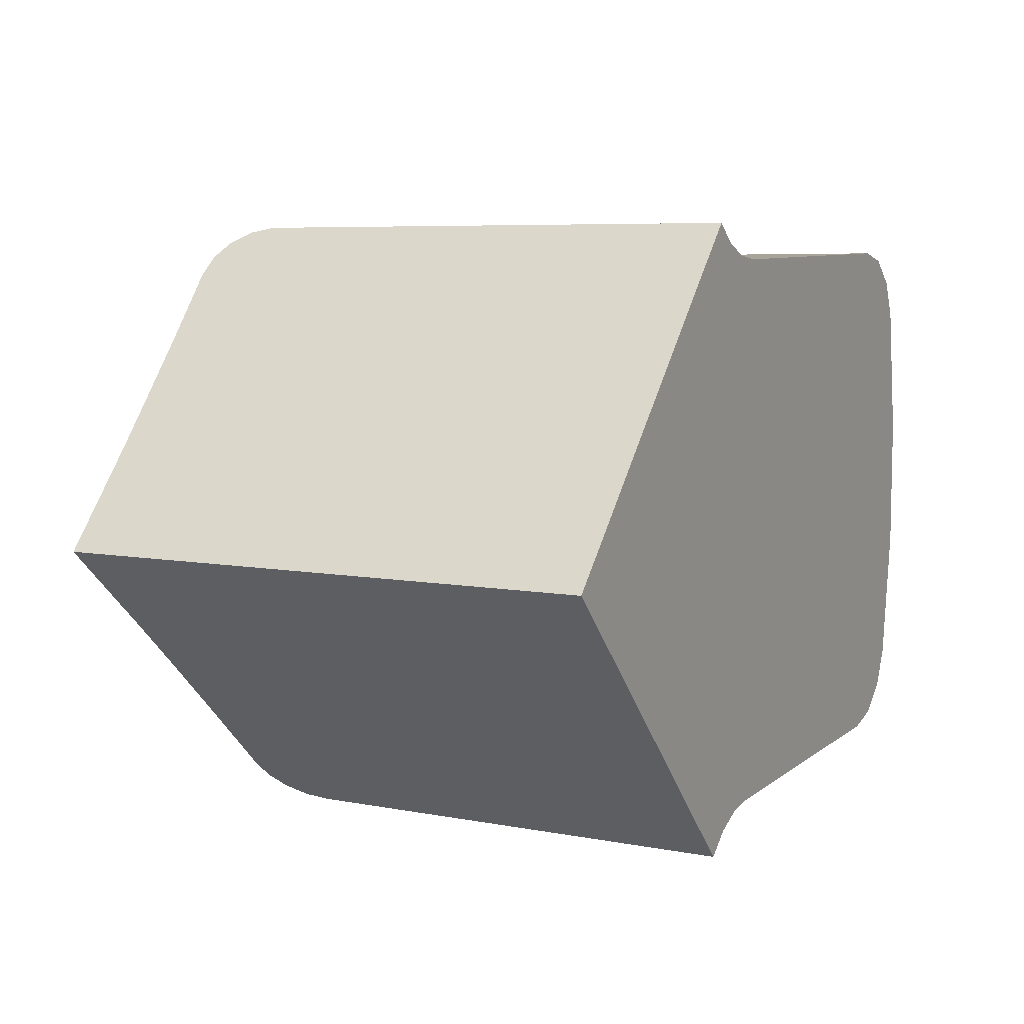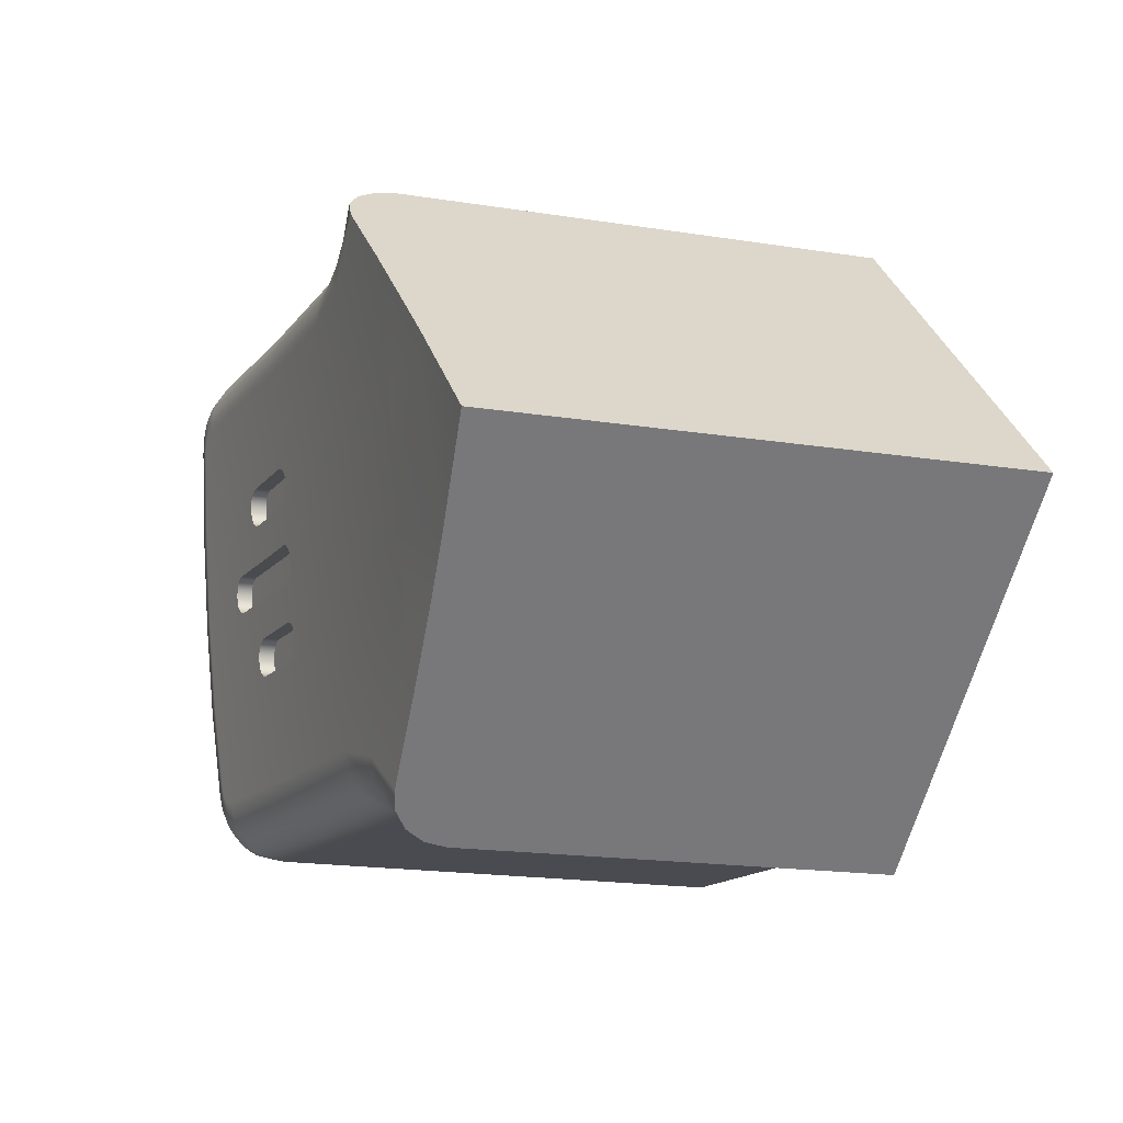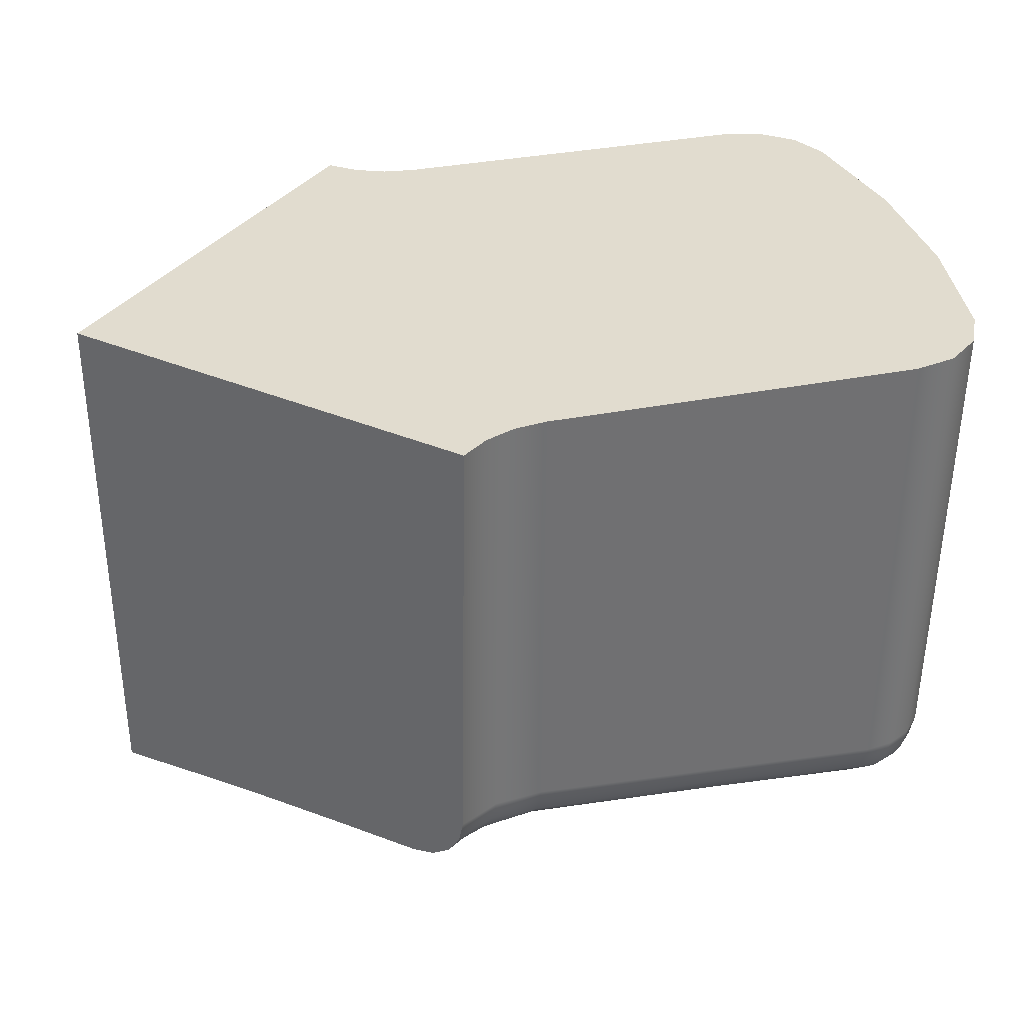
<metadata>
{"format":"obj","ext":"obj","renderer":"f3d","projection":"perspective","resolution":1024,"background":"white","views":[{"elev":7.8,"azim":116.9,"up":"+Z"},{"elev":-14.2,"azim":69.6,"up":"+Z"},{"elev":34.3,"azim":165.0,"up":"+Y"}]}
</metadata>
<code>
g DPadLeft
v -26.4 -18.43 3.905
v -26.4 -18.48 3.903
v -26.34 -18.78 3.841
v -26.2 -19.03 3.702
v -26.01 -19.18 3.508
v -25.79 -19.21 3.287
v -25 -19.11 2.5
v -24.26 -19.04 1.761
v -23.66 -18.98 1.162
v -22.5 -18.9 -0
v -22.5 -12.05 0
v -26.48 -12.05 3.983
v -23.53 -18.76 -1.031
v -24.16 -18.69 -1.657
v -24.53 -18.65 -2.033
v -25 -18.61 -2.5
v -25.88 -18.54 -3.375
v -26.08 -18.47 -3.581
v -26.25 -18.29 -3.754
v -26.37 -18.04 -3.87
v -26.41 -17.75 -3.913
v -26.48 -12.05 -3.983
v -25 -19.04 1.845
v -25 -18.98 1.238
v -25 -18.92 0.6063
v -25 -18.87 -0.02589
v -25 -18.81 -0.6449
v -25 -18.75 -1.263
v -25 -18.68 -1.858
v -23.75 -18.96 0.9214
v -24.79 -18.95 0.9214
v -24.79 -19.02 1.573
v -24.79 -18.66 -1.954
v -29.5 -19.09 1.25
v -29.4 -19.09 1.231
v -29.32 -19.08 1.177
v -29.27 -19.07 1.096
v -29.25 -19.06 1.001
v -29.27 -19.05 0.9049
v -29.32 -19.04 0.8235
v -29.4 -19.04 0.7691
v -29.5 -19.05 0.75
v -29.83 -19.07 0.75
v -30.17 -19.09 0.75
v -30.5 -19.11 0.75
v -30.6 -19.12 0.769
v -30.68 -19.13 0.823
v -30.73 -19.14 0.9037
v -30.75 -19.15 0.9991
v -30.73 -19.16 1.095
v -30.68 -19.16 1.176
v -30.6 -19.16 1.231
v -30.5 -19.16 1.25
v -30.17 -19.13 1.25
v -29.83 -19.11 1.25
v -26.63 -19.15 2.708
v -27.58 -19.15 2.519
v -28.74 -19.19 2.519
v -29.9 -19.25 2.518
v -32.21 -19.42 2.516
v -32.34 -19.43 2.486
v -32.45 -19.43 2.403
v -32.51 -19.42 2.282
v -32.72 -19.32 1.093
v -32.78 -19.22 -0.1051
v -32.37 -19.18 -0.1008
v -31.95 -19.14 -0.0966
v -31.53 -19.11 -0.09236
v -31.55 -19.12 0.02704
v -31.51 -19.13 0.1403
v -31.42 -19.13 0.2209
v -31.3 -19.12 0.25
v -30.85 -19.09 0.25
v -30.4 -19.06 0.25
v -29.95 -19.03 0.25
v -29.5 -19 0.25
v -29.39 -18.99 0.2236
v -29.3 -18.98 0.1504
v -29.25 -18.97 0.0455
v -29.26 -18.96 -0.06921
v -28.15 -19 0.9022
v -27.91 -19.08 1.839
v -27.67 -19.14 2.447
v -26.81 -12.05 -3.732
v -27.19 -12.05 -3.575
v -27.6 -12.05 -3.521
v -32.28 -12.05 -3.521
v -32.81 -12.05 -3.401
v -33.23 -12.05 -3.065
v -33.47 -12.05 -2.579
v -33.74 -12.05 -0.8666
v -33.74 -12.05 0.8666
v -33.47 -12.05 2.579
v -33.23 -12.05 3.065
v -32.81 -12.05 3.401
v -32.28 -12.05 3.521
v -27.6 -12.05 3.521
v -27.19 -12.05 3.575
v -26.81 -12.05 3.732
v -26.95 -17.83 -3.549
v -27.6 -17.89 -3.419
v -26.62 -18.61 -2.889
v -27.57 -18.67 -2.691
v -27.57 -18.54 -3.056
v -27.58 -18.26 -3.319
v -26.84 -18.37 -3.363
v -26.61 -18.07 -3.672
v -26.92 -18.11 -3.506
v -26.5 -18.33 -3.549
v -26.35 -18.51 -3.349
v -26.73 -18.54 -3.14
v -29.5 -18.92 -0.75
v -29.4 -18.91 -0.769
v -29.32 -18.9 -0.8231
v -29.27 -18.89 -0.904
v -29.25 -18.89 -0.9996
v -29.27 -18.88 -1.095
v -29.32 -18.88 -1.177
v -29.4 -18.88 -1.231
v -29.5 -18.88 -1.25
v -29.83 -18.9 -1.25
v -30.17 -18.92 -1.25
v -30.5 -18.94 -1.25
v -30.6 -18.95 -1.231
v -30.68 -18.96 -1.177
v -30.73 -18.97 -1.096
v -30.75 -18.98 -1.001
v -30.73 -18.98 -0.9048
v -30.68 -18.99 -0.8234
v -30.6 -18.99 -0.7691
v -30.5 -18.98 -0.75
v -30.17 -18.96 -0.75
v -29.83 -18.94 -0.75
v -29.29 -18.96 -0.1418
v -29.35 -18.96 -0.1997
v -29.42 -18.96 -0.2371
v -29.5 -18.96 -0.25
v -31.3 -19.08 -0.25
v -31.37 -19.09 -0.2389
v -31.44 -19.09 -0.2068
v -31.5 -19.1 -0.1564
v -32.71 -19.12 -1.27
v -32.51 -19.02 -2.426
v -32.47 -19.01 -2.522
v -32.4 -19 -2.599
v -32.4 -19 -2.6
v -32.31 -18.99 -2.65
v -32.21 -18.98 -2.668
v -29.89 -18.79 -2.677
v -28.73 -18.73 -2.683
v -31.46 -18.97 -1.853
v -28.11 -18.82 -1.161
v -27.78 -18.72 -2.222
v -30.34 -18.9 -1.622
v -33.36 -18.65 2.553
v -33.22 -18.65 2.893
v -32.97 -18.66 3.167
v -32.65 -18.65 3.344
v -32.28 -18.65 3.406
v -27.6 -18.37 3.411
v -27.27 -18.36 3.444
v -26.95 -18.37 3.542
v -26.65 -18.39 3.7
v -33.37 -18.24 -2.555
v -33.59 -18.34 -1.282
v -33.66 -18.44 -0
v -33.58 -18.54 1.281
v -32.28 -18.19 -3.414
v -32.65 -18.21 -3.352
v -32.97 -18.22 -3.173
v -33.22 -18.23 -2.897
v -29.5 -18.72 -0.75
v -29.83 -18.74 -0.75
v -30.17 -18.76 -0.75
v -30.5 -18.78 -0.75
v -30.6 -18.79 -0.7691
v -30.68 -18.79 -0.8234
v -30.73 -18.78 -0.9048
v -30.75 -18.78 -1.001
v -30.73 -18.77 -1.096
v -30.68 -18.76 -1.177
v -30.6 -18.75 -1.231
v -30.5 -18.74 -1.25
v -30.17 -18.72 -1.25
v -29.83 -18.7 -1.25
v -29.5 -18.68 -1.25
v -29.4 -18.68 -1.231
v -29.32 -18.68 -1.177
v -29.27 -18.68 -1.095
v -29.25 -18.69 -0.9996
v -29.27 -18.69 -0.904
v -29.32 -18.7 -0.8231
v -29.4 -18.71 -0.769
v -29.5 -18.89 1.25
v -29.83 -18.91 1.25
v -30.17 -18.93 1.25
v -30.5 -18.96 1.25
v -30.6 -18.96 1.231
v -30.68 -18.96 1.176
v -30.73 -18.96 1.095
v -30.75 -18.95 0.9991
v -30.73 -18.94 0.9037
v -30.68 -18.93 0.823
v -30.6 -18.92 0.769
v -30.5 -18.91 0.75
v -30.17 -18.89 0.75
v -29.83 -18.87 0.75
v -29.5 -18.85 0.75
v -29.4 -18.84 0.7691
v -29.32 -18.84 0.8235
v -29.27 -18.85 0.9049
v -29.25 -18.86 1.001
v -29.27 -18.87 1.096
v -29.32 -18.88 1.177
v -29.4 -18.89 1.231
v -31.3 -18.88 -0.25
v -29.5 -18.76 -0.25
v -29.4 -18.76 -0.2309
v -29.32 -18.76 -0.1765
v -29.27 -18.76 -0.09526
v -29.25 -18.77 0.000536
v -29.27 -18.78 0.0961
v -29.32 -18.79 0.1769
v -29.4 -18.8 0.231
v -29.5 -18.8 0.25
v -29.95 -18.83 0.25
v -30.4 -18.86 0.25
v -30.85 -18.89 0.25
v -31.3 -18.92 0.25
v -31.4 -18.93 0.2309
v -31.48 -18.93 0.1764
v -31.53 -18.93 0.09499
v -31.55 -18.92 -0.000916
v -31.53 -18.91 -0.09645
v -31.48 -18.9 -0.1772
v -31.4 -18.89 -0.2311
v -27.59 -18.69 3.336
v -27.58 -18.96 3.138
v -27.58 -19.12 2.849
v -26.05 -19.17 3.466
v -26.38 -19.14 3.198
v -26.75 -19.12 3
v -27.16 -19.12 2.876
v -26.25 -19.01 3.685
v -26.54 -18.97 3.453
v -26.86 -18.96 3.281
v -27.22 -18.95 3.175
v -26.37 -18.73 3.843
v -26.64 -18.7 3.631
v -26.93 -18.68 3.474
v -27.26 -18.67 3.377
v -32.25 -18.97 3.332
v -32.23 -19.23 3.134
v -32.22 -19.39 2.845
v -29.87 -19.06 3.136
v -29.86 -19.22 2.833
v -29.88 -18.78 3.341
v -33.29 -18.97 2.509
v -33.11 -19.23 2.441
v -32.83 -19.39 2.361
v -33.17 -18.97 2.843
v -32.42 -19.41 2.8
v -32.6 -19.41 2.702
v -32.74 -19.41 2.547
v -32.47 -19.35 2.952
v -32.7 -19.35 2.83
v -32.87 -19.35 2.637
v -32.57 -19.12 3.203
v -32.87 -19.12 3.043
v -33.09 -19.12 2.79
v -33 -19.25 2.72
v -32.79 -19.25 2.947
v -32.53 -19.25 3.09
v -32.61 -18.97 3.284
v -32.93 -18.97 3.112
v -33.29 -18.55 -2.566
v -33.1 -18.81 -2.545
v -32.83 -18.98 -2.495
v -33.02 -19.29 1.148
v -33.09 -19.19 -0.07221
v -33.02 -19.09 -1.286
v -33.32 -19.13 1.197
v -33.39 -19.02 -0.05794
v -33.32 -18.92 -1.305
v -33.52 -18.85 1.243
v -33.59 -18.75 -0.03461
v -33.52 -18.65 -1.304
v -32.25 -18.57 -3.311
v -32.22 -18.85 -3.041
v -32.52 -18.75 -3.155
v -32.73 -18.97 -2.679
v -32.59 -18.94 -2.825
v -32.41 -18.92 -2.916
v -32.86 -18.9 -2.752
v -32.69 -18.87 -2.932
v -32.47 -18.85 -3.043
v -33.08 -18.67 -2.861
v -32.85 -18.65 -3.097
v -32.56 -18.63 -3.244
v -32.77 -18.77 -3.025
v -32.98 -18.79 -2.814
v -33.15 -18.53 -2.891
v -32.91 -18.51 -3.147
v -32.6 -18.49 -3.307
v -30.12 -18.56 -3.198
v -30.11 -18.74 -2.951
v -30.14 -18.3 -3.361
f 2 3 1
f 1 3 4
f 1 4 5
f 5 6 1
f 1 6 7
f 1 7 12
f 12 7 8
f 12 8 11
f 11 8 9
f 11 9 10
f 10 13 11
f 11 13 14
f 11 14 15
f 11 15 22
f 22 15 16
f 22 16 21
f 21 16 17
f 21 17 18
f 18 19 21
f 21 19 20
f 13 10 30
f 30 10 9
f 30 9 8
f 7 32 8
f 8 32 31
f 8 31 30
f 30 31 26
f 30 26 27
f 7 23 32
f 32 23 24
f 32 24 31
f 31 24 25
f 31 25 26
f 28 14 27
f 27 14 13
f 27 13 30
f 14 28 33
f 33 28 29
f 33 29 16
f 16 15 33
f 33 15 14
f 55 34 59
f 59 34 35
f 59 35 36
f 36 37 59
f 59 37 82
f 59 82 58
f 58 82 83
f 58 83 57
f 57 83 23
f 57 23 56
f 56 23 6
f 6 23 7
f 82 37 81
f 81 37 38
f 81 38 79
f 79 38 39
f 79 39 78
f 78 39 40
f 78 40 77
f 77 40 41
f 77 41 76
f 76 41 42
f 76 42 43
f 76 43 75
f 75 43 44
f 75 44 74
f 74 44 45
f 74 45 73
f 73 45 46
f 73 46 47
f 47 48 73
f 73 48 49
f 73 49 72
f 72 49 64
f 72 64 71
f 71 64 66
f 71 66 70
f 70 66 67
f 70 67 69
f 69 67 68
f 49 50 64
f 64 50 51
f 64 51 52
f 64 52 63
f 63 52 53
f 63 53 60
f 60 53 54
f 60 54 59
f 59 54 55
f 61 62 60
f 60 62 63
f 64 65 66
f 80 26 79
f 79 26 81
f 26 25 81
f 81 25 82
f 25 24 82
f 82 24 83
f 24 23 83
f 12 11 99
f 99 11 98
f 98 11 97
f 97 11 86
f 97 86 91
f 91 86 90
f 90 86 87
f 90 87 89
f 89 87 88
f 22 84 11
f 11 84 85
f 11 85 86
f 91 92 97
f 97 92 93
f 97 93 96
f 96 93 94
f 96 94 95
f 22 21 84
f 84 21 100
f 84 100 85
f 85 100 101
f 85 101 86
f 100 21 107
f 107 21 20
f 107 20 19
f 107 19 109
f 109 19 18
f 109 18 110
f 110 18 17
f 110 17 102
f 110 102 111
f 111 102 103
f 111 103 104
f 111 104 106
f 106 104 105
f 106 105 108
f 108 105 101
f 108 101 100
f 108 100 107
f 108 107 109
f 106 108 109
f 110 111 106
f 106 109 110
f 113 136 112
f 112 136 137
f 112 137 133
f 133 137 132
f 132 137 131
f 131 137 138
f 131 138 130
f 130 138 129
f 129 138 128
f 128 138 127
f 127 138 139
f 127 139 151
f 151 139 140
f 151 140 67
f 67 140 141
f 67 141 68
f 136 113 135
f 135 113 114
f 135 114 134
f 134 114 115
f 134 115 116
f 117 152 116
f 116 152 80
f 116 80 134
f 117 118 152
f 152 118 119
f 152 119 150
f 150 119 120
f 150 120 149
f 149 120 154
f 149 154 151
f 151 154 124
f 151 124 125
f 120 121 154
f 154 121 122
f 154 122 123
f 123 124 154
f 125 126 151
f 151 126 127
f 17 16 102
f 102 16 29
f 102 29 28
f 102 28 153
f 153 28 27
f 153 27 152
f 152 27 26
f 152 26 80
f 151 67 142
f 142 67 66
f 142 66 65
f 142 143 151
f 151 143 148
f 151 148 149
f 144 145 143
f 143 145 146
f 143 146 147
f 147 148 143
f 152 150 153
f 153 150 103
f 153 103 102
f 159 96 158
f 158 96 95
f 158 95 157
f 157 95 94
f 157 94 156
f 156 94 93
f 156 93 155
f 1 12 163
f 163 12 99
f 163 99 162
f 162 99 98
f 162 98 161
f 161 98 97
f 161 97 160
f 155 93 167
f 167 93 92
f 167 92 166
f 166 92 91
f 166 91 165
f 165 91 90
f 165 90 164
f 164 90 171
f 171 90 89
f 171 89 170
f 170 89 88
f 170 88 169
f 169 88 87
f 169 87 168
f 173 186 172
f 172 186 187
f 172 187 193
f 193 187 188
f 193 188 192
f 192 188 189
f 192 189 191
f 191 189 190
f 186 173 185
f 185 173 174
f 185 174 184
f 184 174 175
f 184 175 183
f 183 175 178
f 183 178 181
f 181 178 179
f 181 179 180
f 175 176 178
f 178 176 177
f 181 182 183
f 195 207 194
f 194 207 208
f 194 208 212
f 212 208 209
f 212 209 211
f 211 209 210
f 207 195 206
f 206 195 196
f 206 196 205
f 205 196 197
f 205 197 199
f 199 197 198
f 200 201 199
f 199 201 202
f 199 202 205
f 205 202 203
f 205 203 204
f 213 214 212
f 212 214 194
f 214 215 194
f 217 227 216
f 216 227 228
f 216 228 229
f 218 224 217
f 217 224 225
f 217 225 226
f 224 218 223
f 223 218 219
f 223 219 222
f 222 219 221
f 221 219 220
f 226 227 217
f 216 229 236
f 236 229 230
f 236 230 235
f 235 230 231
f 235 231 234
f 234 231 233
f 233 231 232
f 131 175 132
f 132 175 174
f 132 174 133
f 133 174 173
f 133 173 112
f 112 173 172
f 183 182 123
f 123 182 124
f 124 182 181
f 124 181 125
f 125 181 180
f 125 180 126
f 126 180 179
f 126 179 127
f 127 179 178
f 127 178 128
f 128 178 177
f 128 177 129
f 129 177 130
f 130 177 176
f 130 176 131
f 131 176 175
f 186 185 120
f 120 185 121
f 121 185 184
f 121 184 122
f 122 184 183
f 122 183 123
f 112 172 113
f 113 172 193
f 113 193 114
f 114 193 192
f 114 192 115
f 115 192 191
f 115 191 116
f 116 191 190
f 116 190 117
f 117 190 189
f 117 189 118
f 118 189 188
f 118 188 187
f 118 187 119
f 119 187 186
f 119 186 120
f 217 216 137
f 137 216 138
f 53 197 54
f 54 197 196
f 54 196 55
f 55 196 195
f 55 195 34
f 34 195 194
f 205 204 45
f 45 204 46
f 46 204 203
f 46 203 47
f 47 203 202
f 47 202 48
f 48 202 201
f 48 201 49
f 49 201 200
f 49 200 50
f 50 200 199
f 50 199 51
f 51 199 52
f 52 199 198
f 52 198 53
f 53 198 197
f 208 207 42
f 42 207 43
f 43 207 206
f 43 206 44
f 44 206 205
f 44 205 45
f 34 194 35
f 35 194 215
f 35 215 36
f 36 215 214
f 36 214 37
f 37 214 213
f 37 213 38
f 38 213 212
f 38 212 39
f 39 212 211
f 39 211 40
f 40 211 210
f 40 210 41
f 41 210 209
f 41 209 208
f 208 42 41
f 225 224 76
f 76 224 77
f 77 224 223
f 77 223 78
f 78 223 222
f 78 222 79
f 79 222 221
f 79 221 80
f 80 221 220
f 80 220 134
f 134 220 219
f 134 219 135
f 135 219 218
f 135 218 136
f 136 218 217
f 136 217 137
f 72 229 73
f 73 229 228
f 73 228 74
f 74 228 227
f 74 227 75
f 75 227 226
f 75 226 76
f 76 226 225
f 138 216 139
f 139 216 236
f 139 236 140
f 140 236 235
f 140 235 141
f 141 235 234
f 141 234 68
f 68 234 233
f 68 233 69
f 69 233 232
f 69 232 70
f 70 232 231
f 70 231 71
f 71 231 230
f 71 230 72
f 72 230 229
f 5 240 6
f 6 240 241
f 6 241 242
f 242 241 246
f 242 246 247
f 247 246 251
f 247 251 237
f 237 251 160
f 160 251 161
f 161 251 250
f 161 250 162
f 162 250 249
f 162 249 163
f 163 249 1
f 1 249 2
f 2 249 248
f 2 248 3
f 3 248 249
f 3 249 244
f 244 249 245
f 244 245 240
f 240 245 241
f 5 4 240
f 240 4 244
f 4 3 244
f 237 238 247
f 247 238 239
f 247 239 243
f 243 239 57
f 243 57 56
f 243 56 242
f 242 56 6
f 246 241 245
f 247 243 242
f 249 250 245
f 245 250 246
f 250 251 246
f 58 57 256
f 256 57 239
f 256 239 255
f 255 239 238
f 255 238 237
f 255 237 257
f 257 237 160
f 257 160 159
f 159 252 257
f 257 252 255
f 252 253 255
f 255 253 254
f 255 254 256
f 256 254 60
f 256 60 59
f 59 58 256
f 61 60 262
f 262 60 254
f 262 254 265
f 265 254 253
f 265 253 273
f 273 253 268
f 273 268 269
f 269 268 275
f 269 275 261
f 261 275 156
f 261 156 155
f 253 252 268
f 268 252 274
f 268 274 275
f 275 274 158
f 275 158 157
f 252 159 274
f 274 159 158
f 157 156 275
f 155 258 261
f 261 258 270
f 261 270 269
f 269 270 272
f 269 272 273
f 273 272 265
f 258 259 270
f 270 259 271
f 270 271 272
f 272 271 266
f 272 266 265
f 265 266 262
f 271 259 267
f 267 259 260
f 267 260 264
f 264 260 63
f 264 63 62
f 264 62 263
f 263 62 61
f 263 61 262
f 267 264 263
f 267 263 266
f 266 263 262
f 271 267 266
f 64 63 279
f 279 63 260
f 279 260 282
f 282 260 259
f 282 259 258
f 282 258 285
f 285 258 155
f 285 155 167
f 167 166 285
f 285 166 286
f 285 286 282
f 282 286 283
f 282 283 279
f 279 283 280
f 279 280 64
f 64 280 65
f 65 280 281
f 65 281 142
f 142 281 143
f 143 281 278
f 278 281 284
f 278 284 277
f 277 284 276
f 276 284 287
f 276 287 164
f 164 287 165
f 165 287 286
f 165 286 166
f 284 281 280
f 284 280 283
f 287 284 283
f 287 283 286
f 144 143 291
f 291 143 278
f 291 278 294
f 294 278 277
f 294 277 301
f 301 277 297
f 301 297 298
f 298 297 303
f 298 303 304
f 304 303 169
f 304 169 168
f 277 276 297
f 297 276 302
f 297 302 303
f 303 302 170
f 303 170 169
f 276 164 302
f 302 164 171
f 302 171 170
f 168 288 304
f 304 288 299
f 304 299 298
f 298 299 300
f 298 300 301
f 301 300 294
f 299 288 290
f 290 288 289
f 290 289 296
f 296 289 293
f 296 293 292
f 292 293 146
f 292 146 145
f 289 148 293
f 293 148 147
f 293 147 146
f 145 144 292
f 292 144 291
f 292 291 295
f 295 291 294
f 295 294 300
f 296 292 295
f 290 296 295
f 290 295 300
f 290 300 299
f 149 148 306
f 306 148 289
f 306 289 305
f 305 289 288
f 305 288 307
f 307 288 168
f 307 168 101
f 101 105 307
f 307 105 305
f 105 104 305
f 305 104 306
f 103 150 104
f 104 150 306
f 150 149 306
f 159 160 96
f 96 160 97
f 86 101 87
f 87 101 168

</code>
